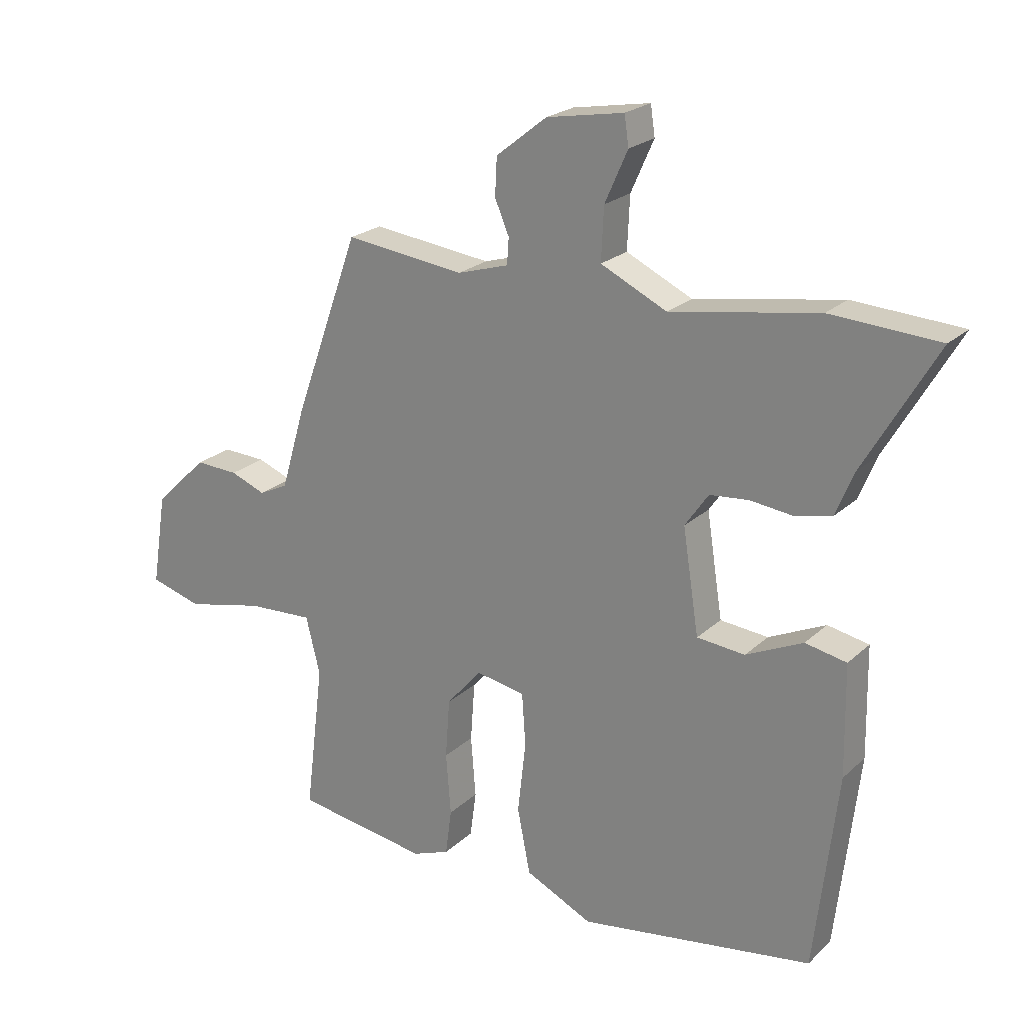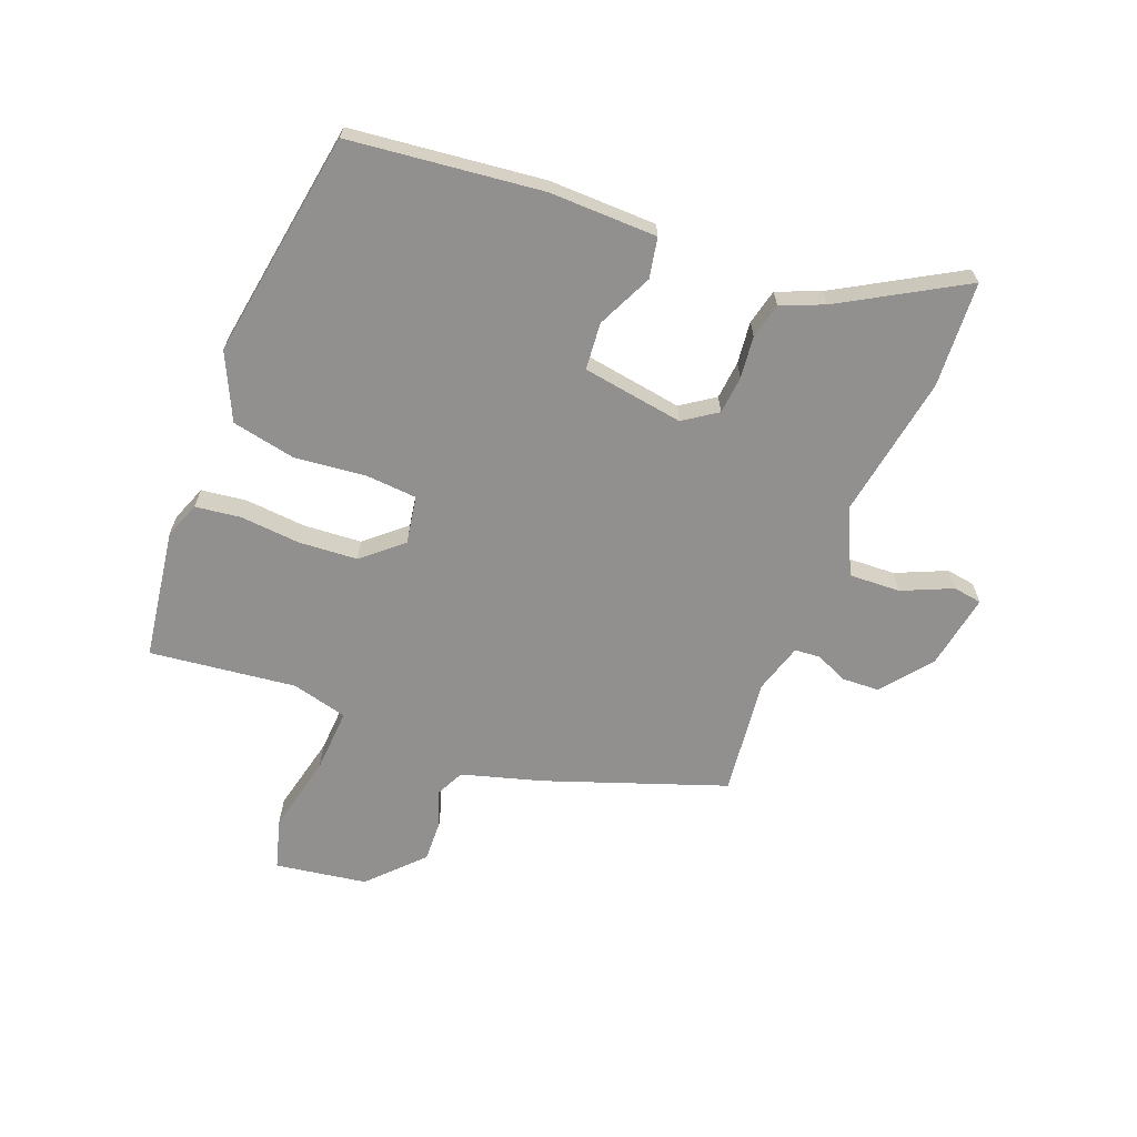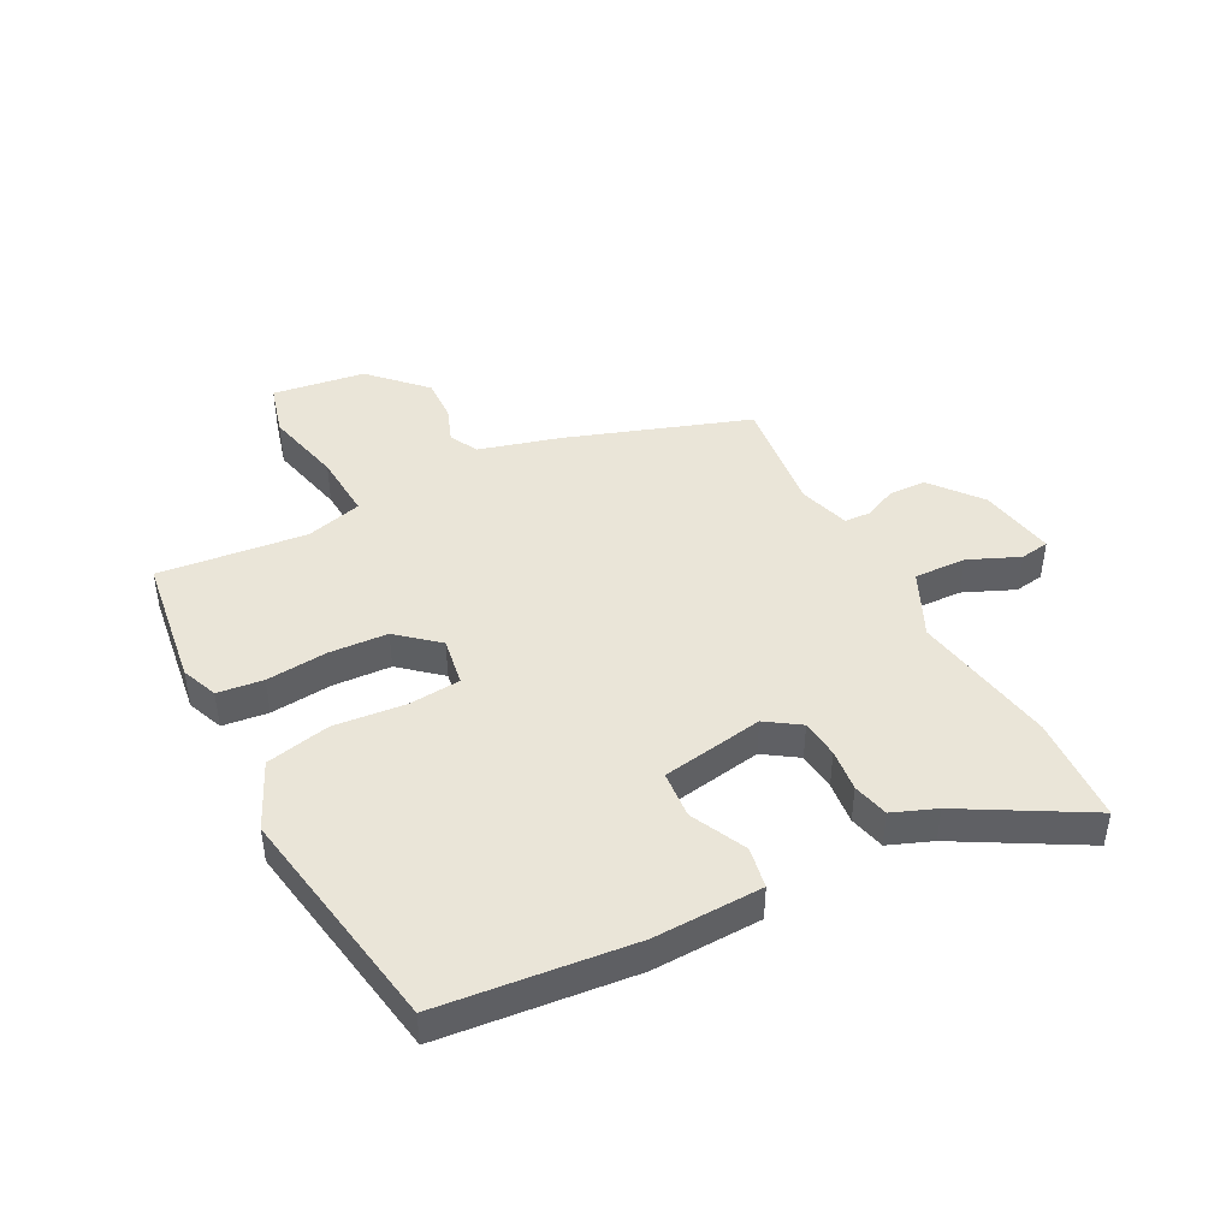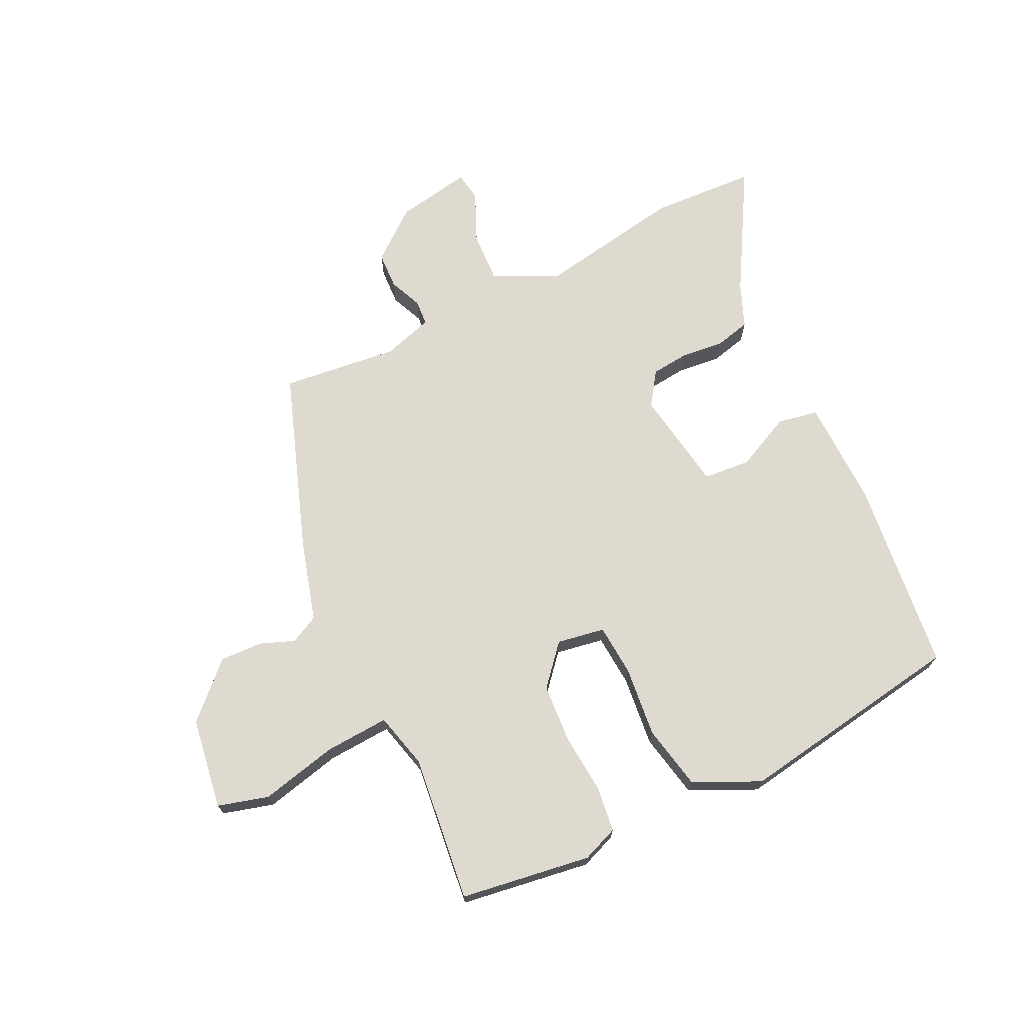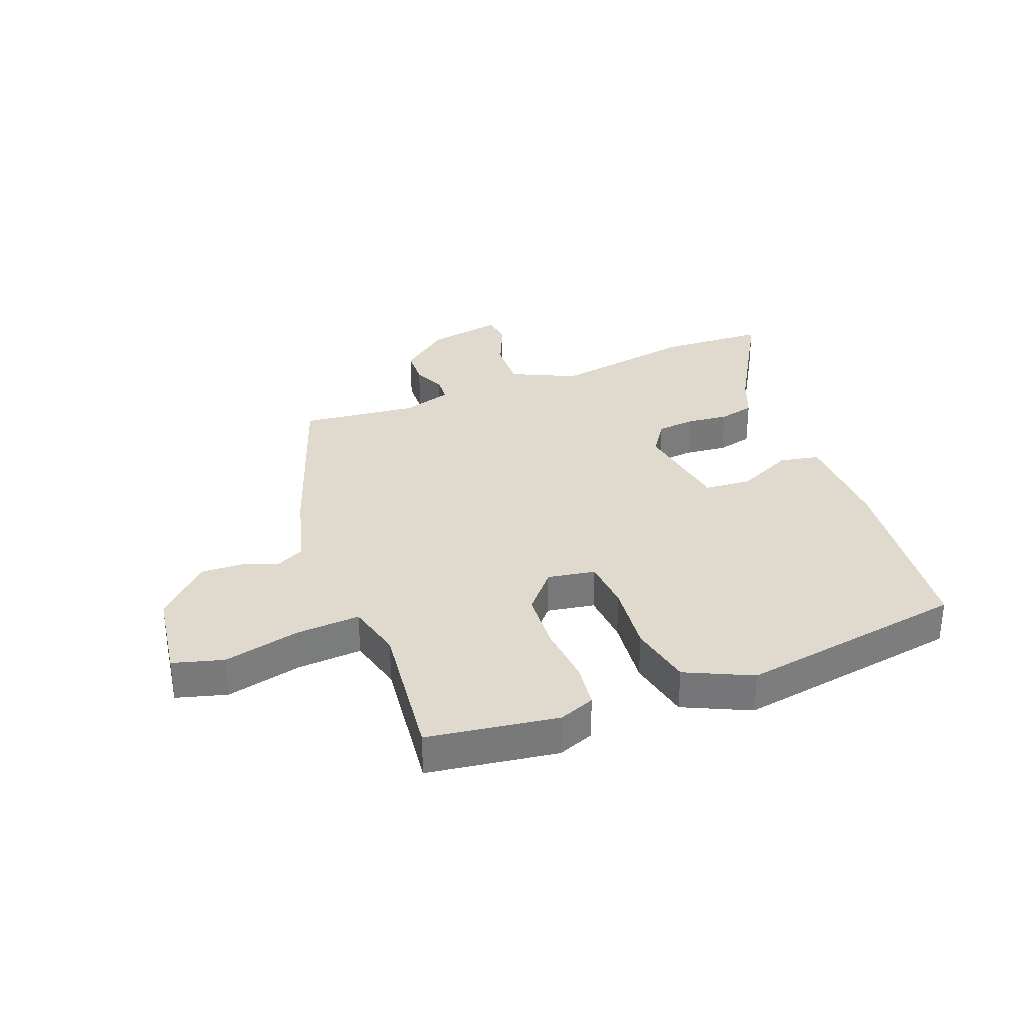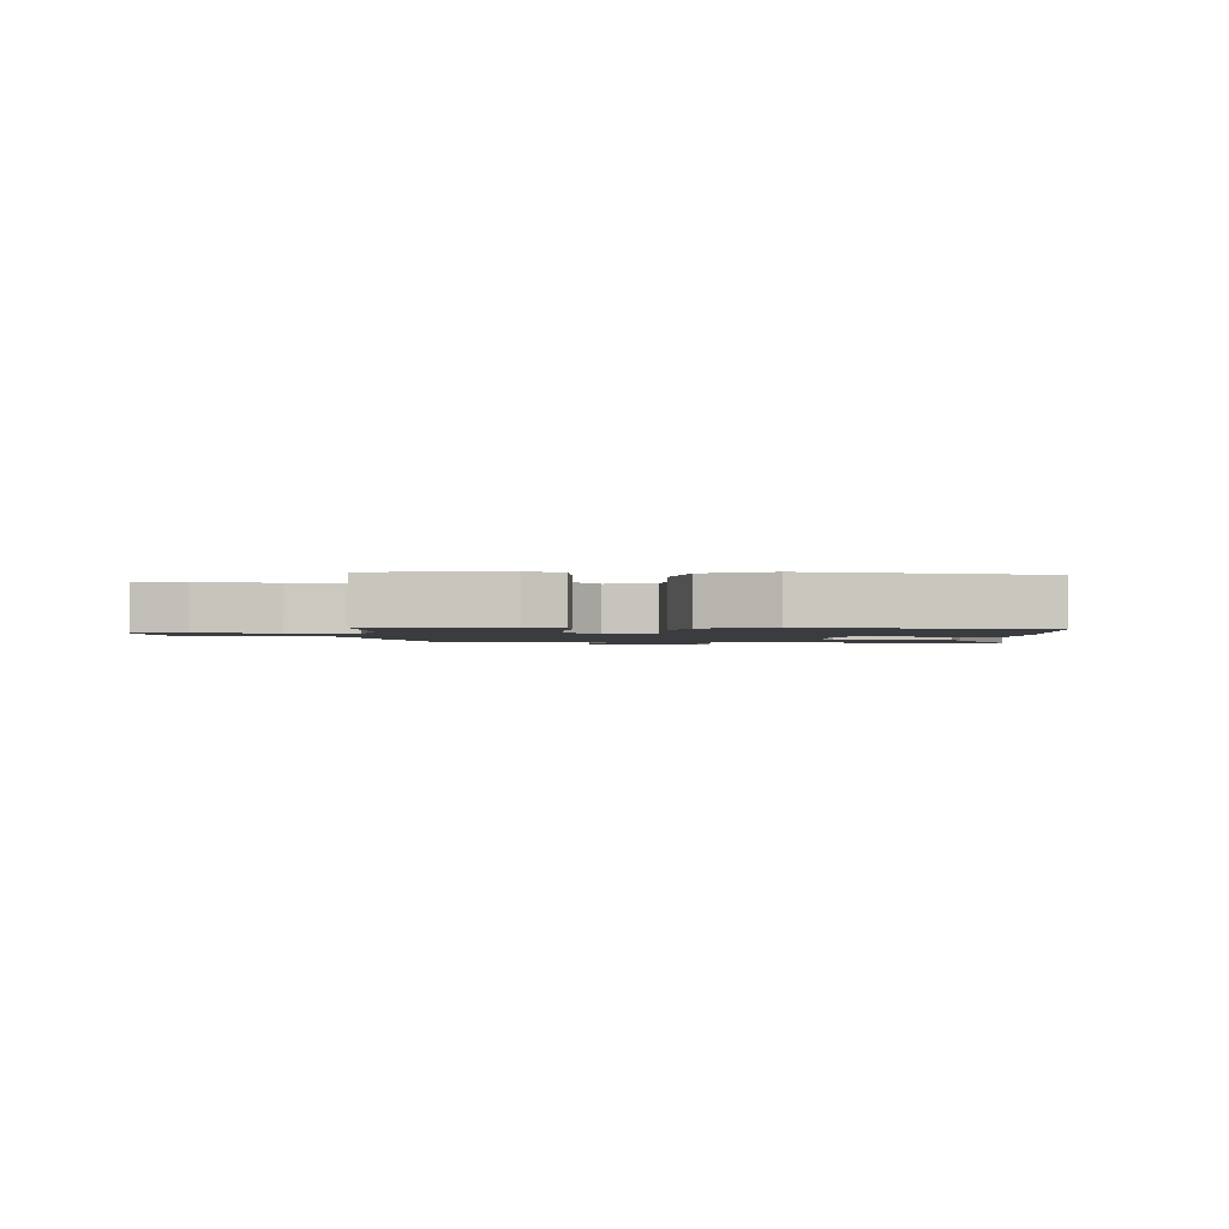
<metadata>
{"format":"obj","ext":"obj","renderer":"f3d","projection":"perspective","resolution":1024,"background":"white","views":[{"elev":22.4,"azim":-146.6,"up":"+Z"},{"elev":-65.7,"azim":-111.5,"up":"+Y"},{"elev":44.9,"azim":-118.2,"up":"+Y"},{"elev":70.8,"azim":153.9,"up":"+Y"},{"elev":32.6,"azim":158.5,"up":"+Y"},{"elev":-1.7,"azim":175.8,"up":"+Y"}]}
</metadata>
<code>
v 0.369 0.07 0.486
v 0.475 0.07 0.191
v 0.514 0.07 0.058
v 0.561 0.07 0.035
v 0.618 0.07 0.057
v 0.688 0.07 0.06
v 0.774 0.07 -0.023
v 0.798 0.07 -0.174
v 0.714 0.07 -0.198
v 0.587 0.07 -0.169
v 0.48 0.07 -0.163
v 0.457 0.07 -0.256
v 0.487 0.07 -0.498
v 0.271 0.07 -0.531
v 0.211 0.07 -0.508
v 0.201 0.07 -0.433
v 0.209 0.07 -0.333
v 0.202 0.07 -0.236
v 0.145 0.07 -0.171
v 0.066 0.07 -0.185
v 0.06 0.07 -0.271
v 0.073 0.07 -0.388
v 0.052 0.07 -0.494
v -0.057 0.07 -0.546
v -0.436 0.07 -0.487
v -0.473 0.07 -0.168
v -0.47 0.07 0.011
v -0.403 0.07 0.024
v -0.311 0.07 -0.019
v -0.233 0.07 -0.012
v -0.207 0.07 0.156
v -0.245 0.07 0.211
v -0.308 0.07 0.217
v -0.378 0.07 0.209
v -0.437 0.07 0.223
v -0.466 0.07 0.294
v -0.583 0.07 0.495
v -0.408 0.07 0.505
v -0.17 0.07 0.465
v -0.063 0.07 0.516
v -0.067 0.07 0.601
v -0.104 0.07 0.684
v -0.097 0.07 0.732
v 0.028 0.07 0.71
v 0.11 0.07 0.645
v 0.113 0.07 0.584
v 0.09 0.07 0.53
v 0.093 0.07 0.488
v 0.176 0.07 0.463
v 0.369 0 0.486
v 0.475 0 0.191
v 0.514 0 0.058
v 0.561 0 0.035
v 0.618 0 0.057
v 0.688 0 0.06
v 0.774 0 -0.023
v 0.798 0 -0.174
v 0.714 0 -0.198
v 0.587 0 -0.169
v 0.48 0 -0.163
v 0.457 0 -0.256
v 0.487 0 -0.498
v 0.271 0 -0.531
v 0.211 0 -0.508
v 0.201 0 -0.433
v 0.209 0 -0.333
v 0.202 0 -0.236
v 0.145 0 -0.171
v 0.066 0 -0.185
v 0.06 0 -0.271
v 0.073 0 -0.388
v 0.052 0 -0.494
v -0.057 0 -0.546
v -0.436 0 -0.487
v -0.473 0 -0.168
v -0.47 0 0.011
v -0.403 0 0.024
v -0.311 0 -0.019
v -0.233 0 -0.012
v -0.207 0 0.156
v -0.245 0 0.211
v -0.308 0 0.217
v -0.378 0 0.209
v -0.437 0 0.223
v -0.466 0 0.294
v -0.583 0 0.495
v -0.408 0 0.505
v -0.17 0 0.465
v -0.063 0 0.516
v -0.067 0 0.601
v -0.104 0 0.684
v -0.097 0 0.732
v 0.028 0 0.71
v 0.11 0 0.645
v 0.113 0 0.584
v 0.09 0 0.53
v 0.093 0 0.488
v 0.176 0 0.463
f 44 45 46 47
f 44 47 48
f 41 42 43 44
f 40 41 44 48
f 39 40 48 49
f 36 37 38 39
f 33 34 35 36
f 32 33 36 39
f 31 32 39 49
f 26 27 28 29
f 26 29 30
f 25 26 30
f 24 25 30
f 21 22 23 24
f 20 21 24 30
f 19 20 30 31
f 14 15 16 17
f 12 13 14 17
f 11 12 17 18
f 7 8 9 10
f 7 10 11
f 4 5 6 7
f 4 7 11 18
f 49 1 2 3
f 19 31 49 3
f 3 4 18 19
f 96 95 94 93
f 97 96 93
f 93 92 91 90
f 97 93 90 89
f 98 97 89 88
f 88 87 86 85
f 85 84 83 82
f 88 85 82 81
f 98 88 81 80
f 78 77 76 75
f 79 78 75
f 79 75 74
f 79 74 73
f 73 72 71 70
f 79 73 70 69
f 80 79 69 68
f 66 65 64 63
f 66 63 62 61
f 67 66 61 60
f 59 58 57 56
f 60 59 56
f 56 55 54 53
f 67 60 56 53
f 52 51 50 98
f 52 98 80 68
f 68 67 53 52
f 1 50 51 2
f 2 51 52 3
f 3 52 53 4
f 4 53 54 5
f 5 54 55 6
f 6 55 56 7
f 7 56 57 8
f 8 57 58 9
f 9 58 59 10
f 10 59 60 11
f 11 60 61 12
f 12 61 62 13
f 13 62 63 14
f 14 63 64 15
f 15 64 65 16
f 16 65 66 17
f 17 66 67 18
f 18 67 68 19
f 19 68 69 20
f 20 69 70 21
f 21 70 71 22
f 22 71 72 23
f 23 72 73 24
f 24 73 74 25
f 25 74 75 26
f 26 75 76 27
f 27 76 77 28
f 28 77 78 29
f 29 78 79 30
f 30 79 80 31
f 31 80 81 32
f 32 81 82 33
f 33 82 83 34
f 34 83 84 35
f 35 84 85 36
f 36 85 86 37
f 37 86 87 38
f 38 87 88 39
f 39 88 89 40
f 40 89 90 41
f 41 90 91 42
f 42 91 92 43
f 43 92 93 44
f 44 93 94 45
f 45 94 95 46
f 46 95 96 47
f 47 96 97 48
f 48 97 98 49
f 49 98 50 1

</code>
